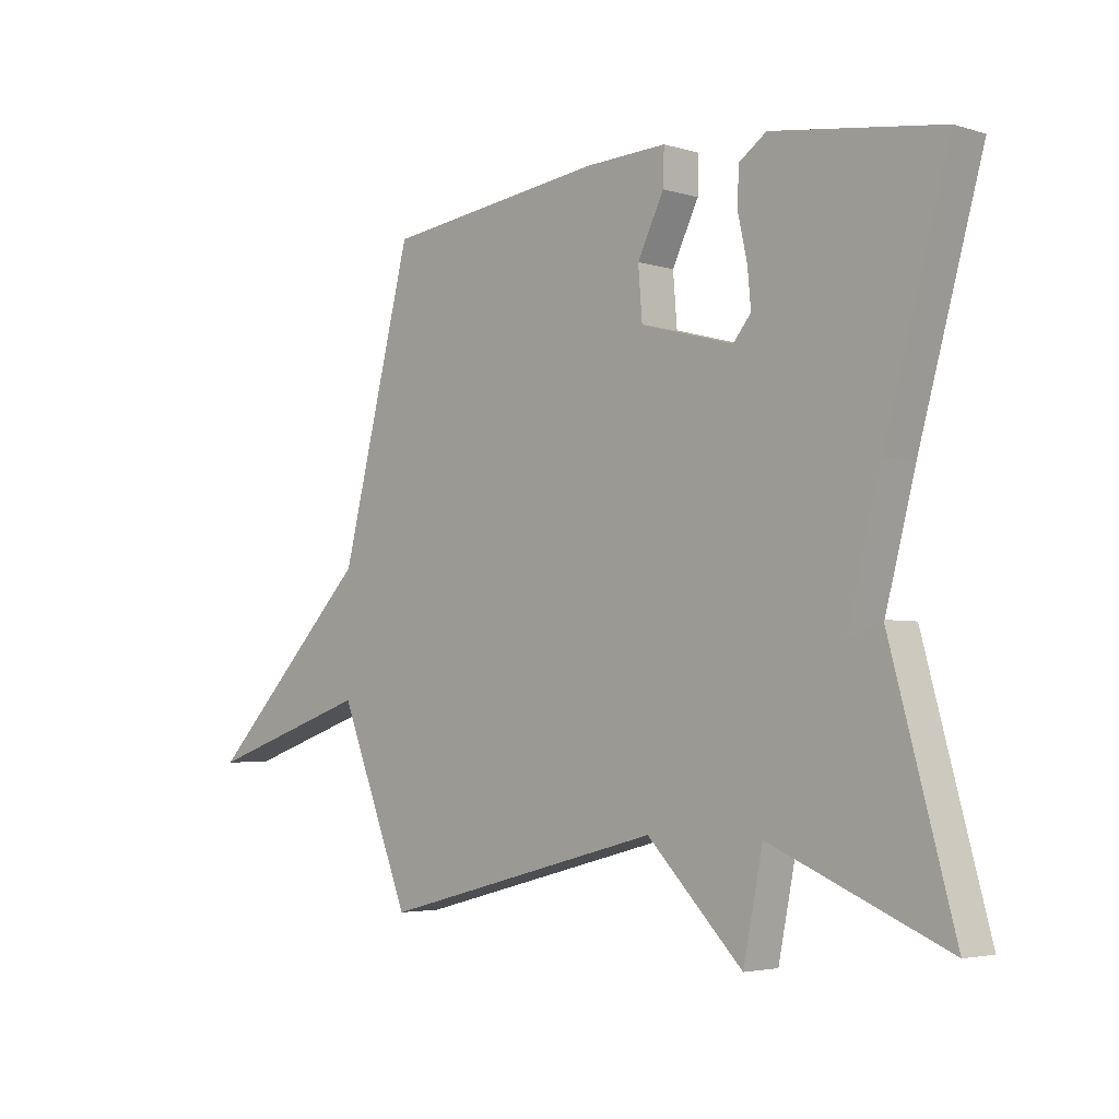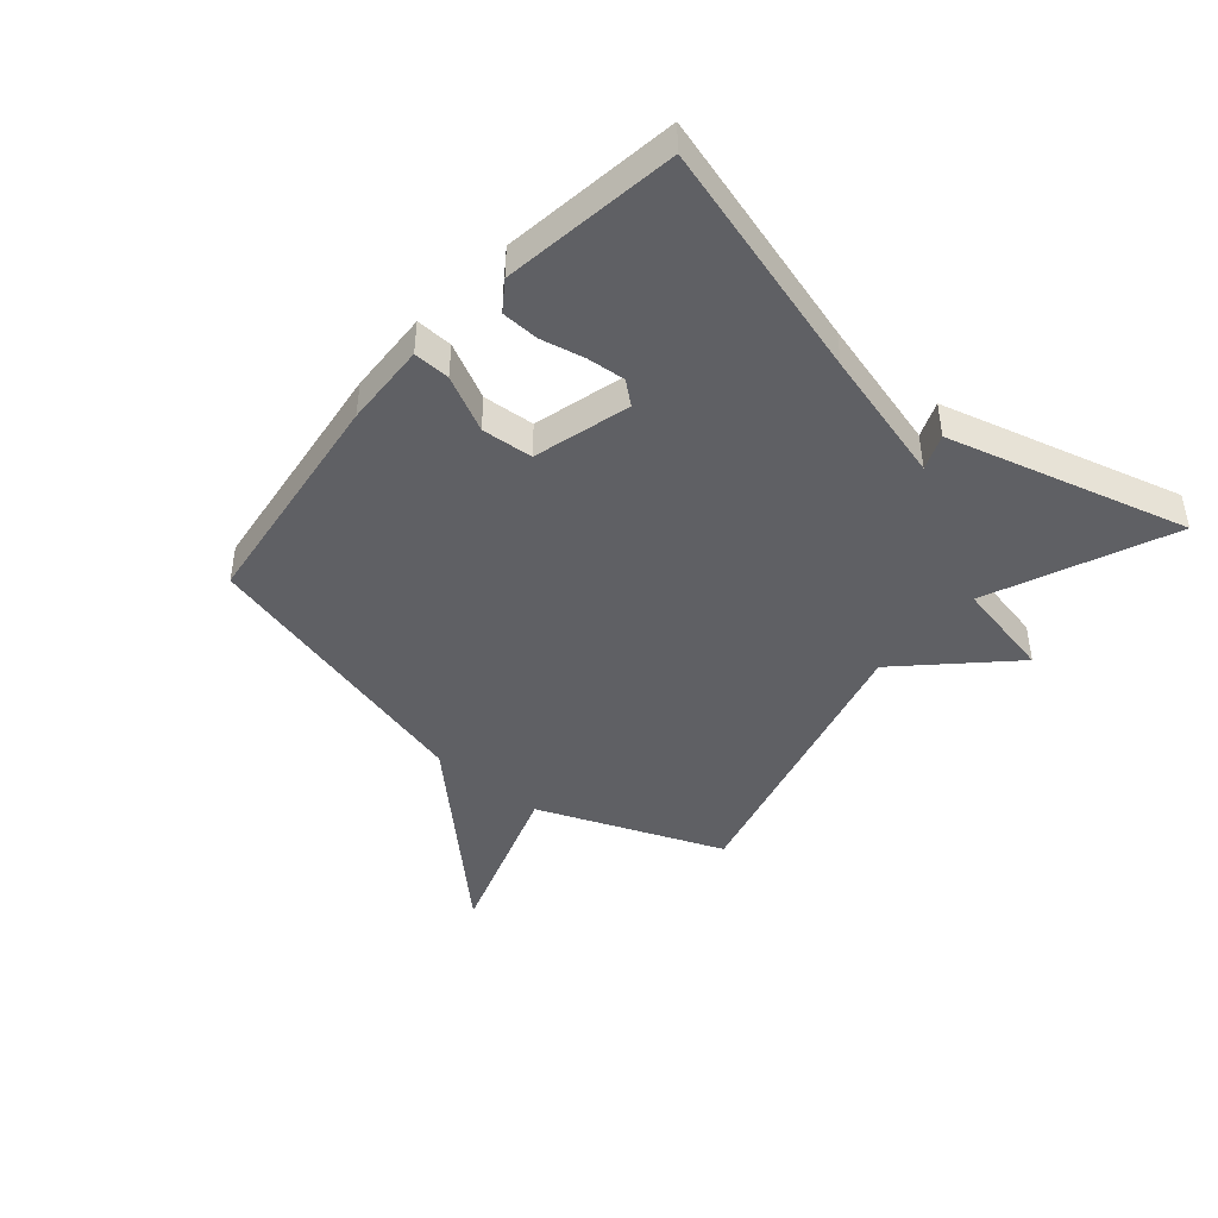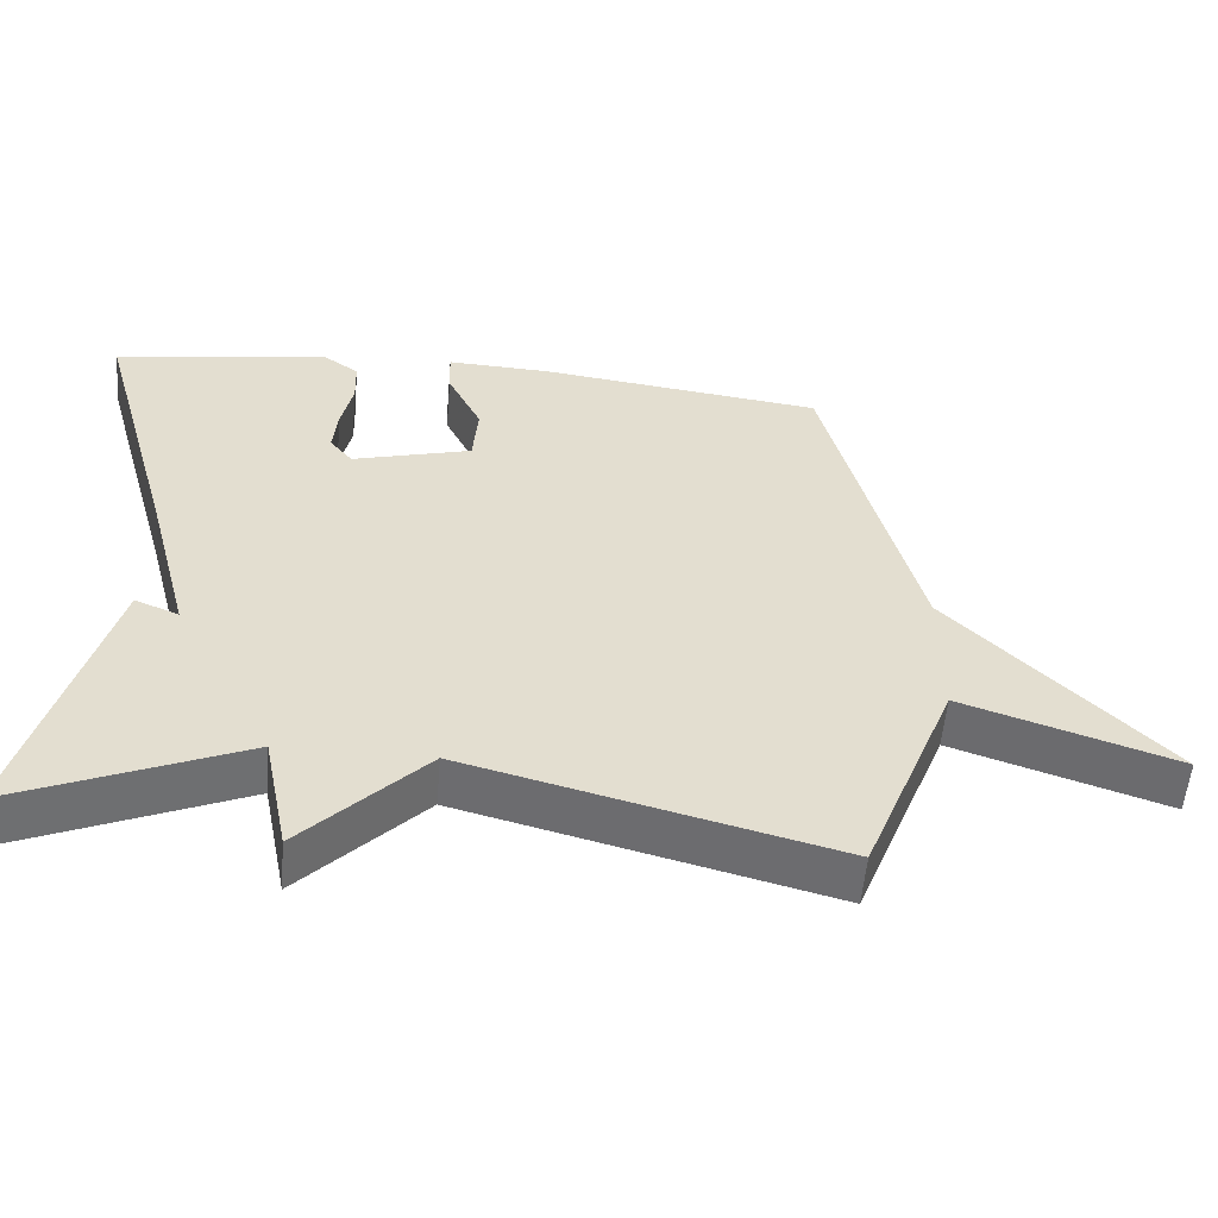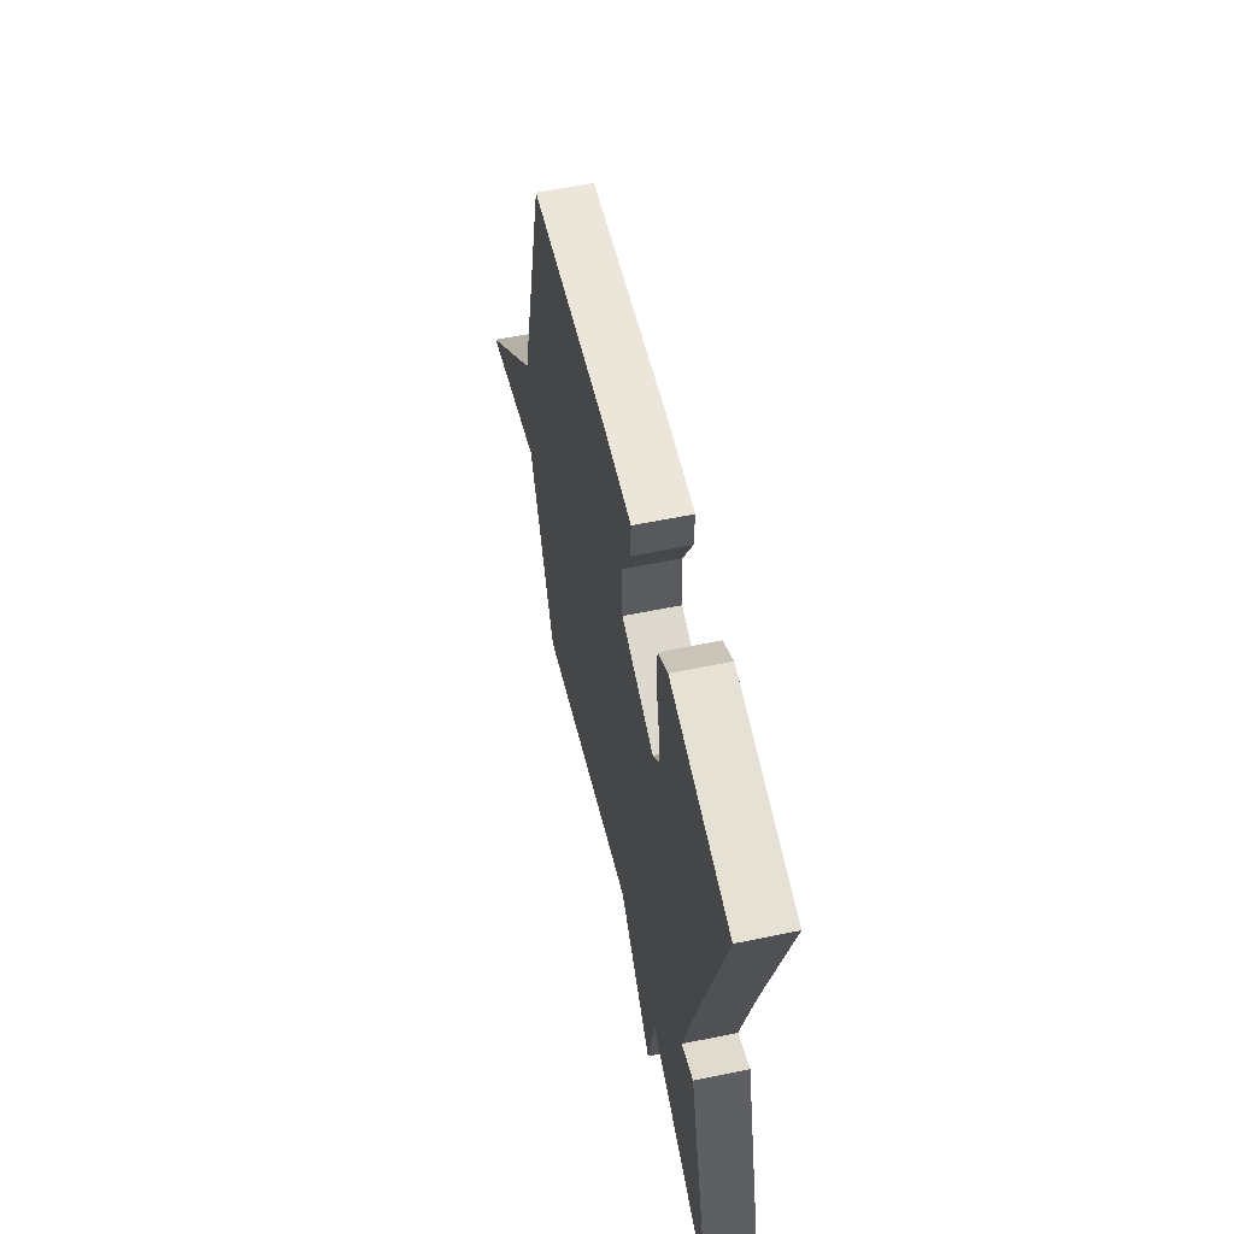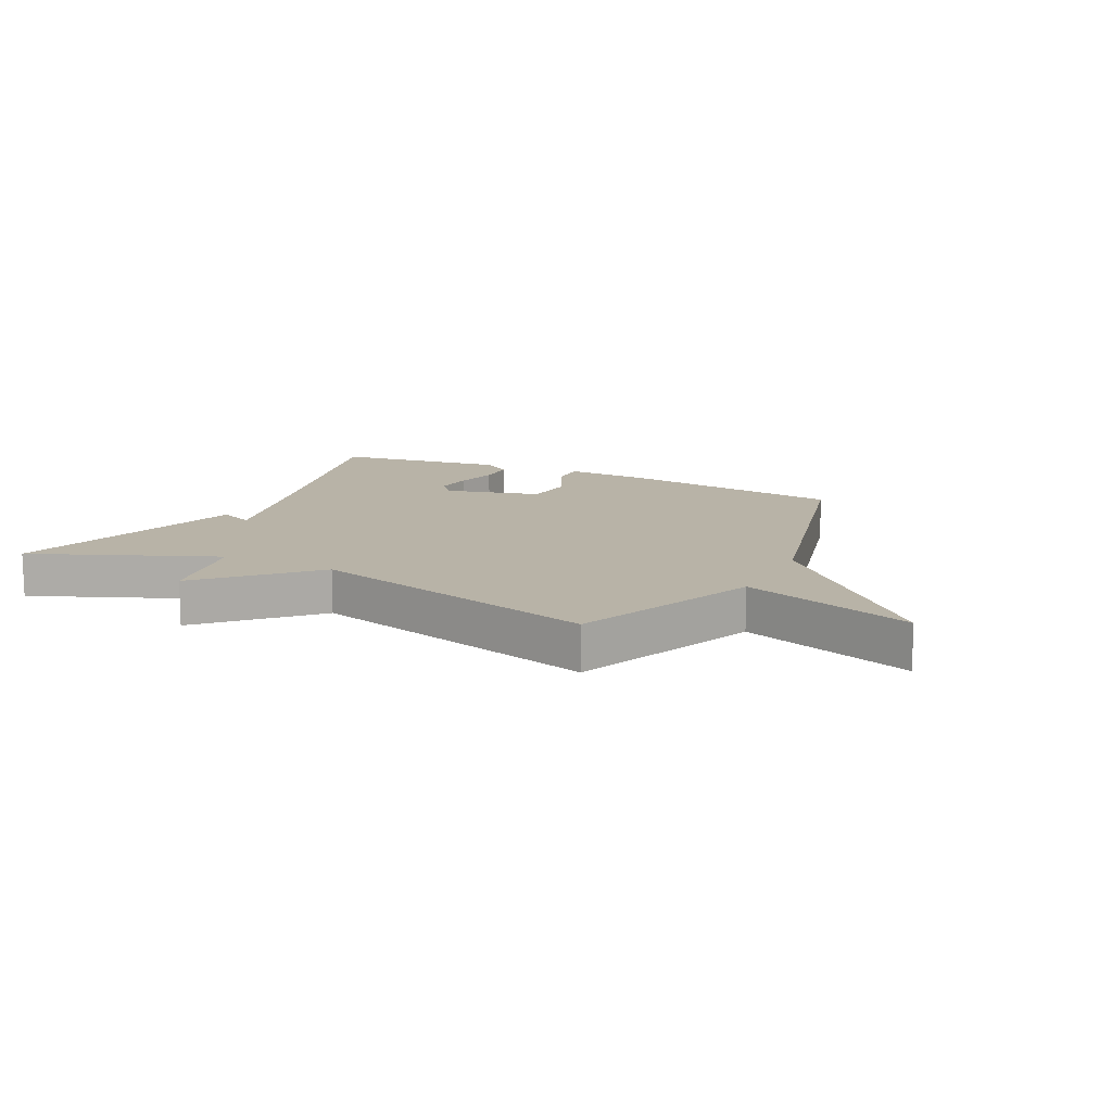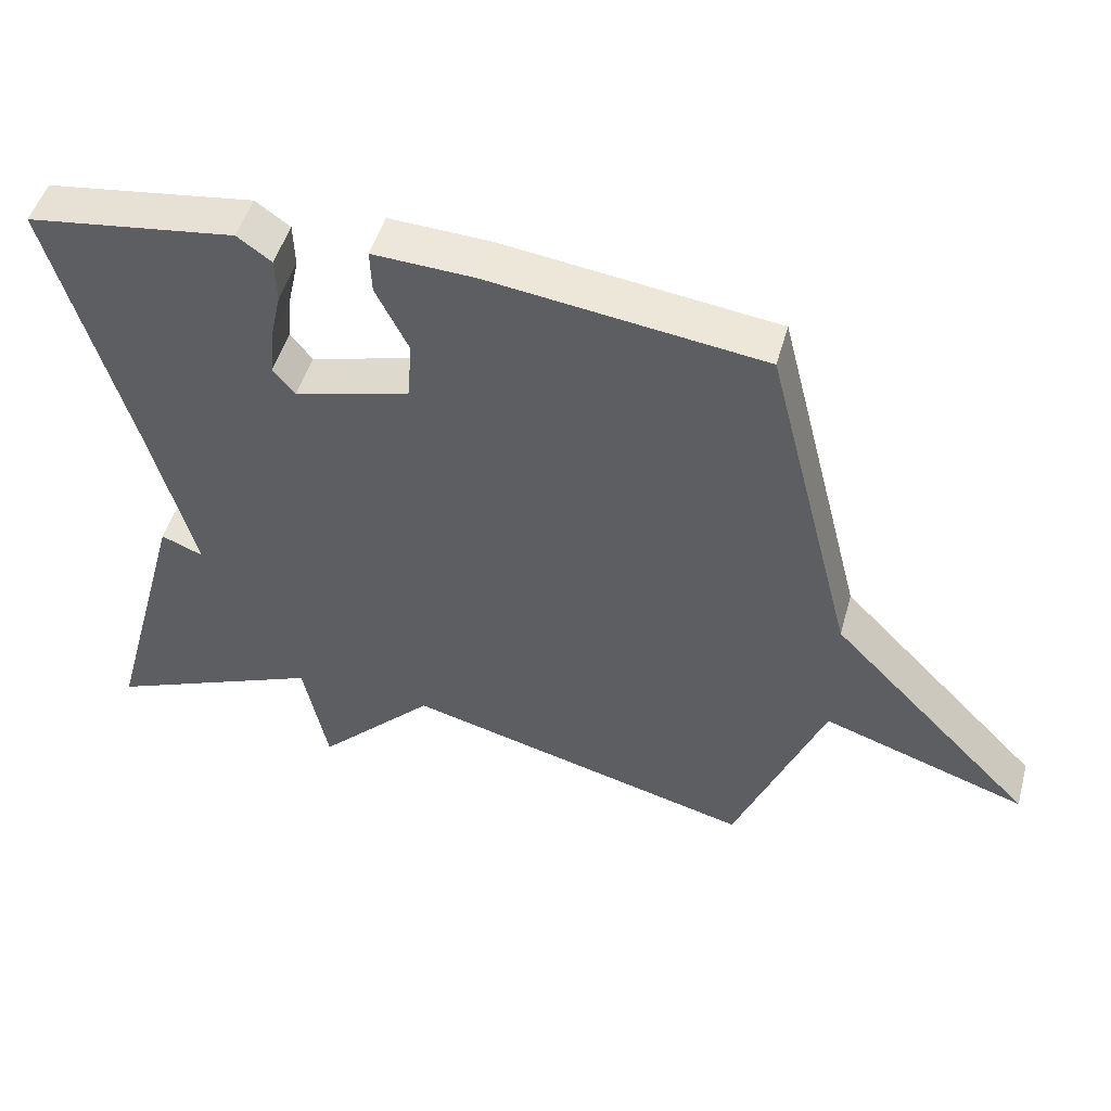
<metadata>
{"format":"obj","ext":"obj","renderer":"f3d","projection":"perspective","resolution":1024,"background":"white","views":[{"elev":-3.8,"azim":45.0,"up":"+Z"},{"elev":-43.8,"azim":49.4,"up":"+Y"},{"elev":-55.1,"azim":175.1,"up":"+Z"},{"elev":57.3,"azim":77.9,"up":"+Z"},{"elev":12.8,"azim":-153.4,"up":"+Y"},{"elev":49.3,"azim":-164.4,"up":"+Z"}]}
</metadata>
<code>
v -0.5 0.07 0.5
v -0.114 0.07 0.549
v 0.027 0.07 0.555
v 0.025 0.07 0.494
v -0.021 0.07 0.401
v -0.014 0.07 0.315
v 0.148 0.07 0.271
v 0.179 0.07 0.309
v 0.173 0.07 0.373
v 0.157 0.07 0.445
v 0.159 0.07 0.508
v 0.207 0.07 0.542
v 0.5 0.07 0.5
v 0.389 0.07 0.104
v 0.33 0.07 -0.12
v 0.389 0.07 -0.096
v 0.5 0.07 -0.5
v 0.194 0.07 -0.371
v 0.16 0.07 -0.54
v -0.006 0.07 -0.371
v -0.5 0.07 -0.5
v -0.625 0.07 -0.188
v -0.914 0.07 -0.285
v -0.625 0.07 0.012
v -0.5 0 0.5
v -0.114 0 0.549
v 0.027 0 0.555
v 0.025 0 0.494
v -0.021 0 0.401
v -0.014 0 0.315
v 0.148 0 0.271
v 0.179 0 0.309
v 0.173 0 0.373
v 0.157 0 0.445
v 0.159 0 0.508
v 0.207 0 0.542
v 0.5 0 0.5
v 0.389 0 0.104
v 0.33 0 -0.12
v 0.389 0 -0.096
v 0.5 0 -0.5
v 0.194 0 -0.371
v 0.16 0 -0.54
v -0.006 0 -0.371
v -0.5 0 -0.5
v -0.625 0 -0.188
v -0.914 0 -0.285
v -0.625 0 0.012
f 22 23 24
f 24 1 2
f 22 24 2
f 21 22 2
f 20 21 2
f 18 19 20 2
f 15 16 17 18
f 14 15 18
f 12 13 14
f 11 12 14
f 10 11 14
f 9 10 14
f 8 9 14
f 7 8 14 18
f 6 7 18
f 2 3 4 5
f 2 5 6
f 2 6 18
f 48 47 46
f 26 25 48
f 26 48 46
f 26 46 45
f 26 45 44
f 26 44 43 42
f 42 41 40 39
f 42 39 38
f 38 37 36
f 38 36 35
f 38 35 34
f 38 34 33
f 38 33 32
f 42 38 32 31
f 42 31 30
f 29 28 27 26
f 30 29 26
f 42 30 26
f 1 25 26 2
f 2 26 27 3
f 3 27 28 4
f 4 28 29 5
f 5 29 30 6
f 6 30 31 7
f 7 31 32 8
f 8 32 33 9
f 9 33 34 10
f 10 34 35 11
f 11 35 36 12
f 12 36 37 13
f 13 37 38 14
f 14 38 39 15
f 15 39 40 16
f 16 40 41 17
f 17 41 42 18
f 18 42 43 19
f 19 43 44 20
f 20 44 45 21
f 21 45 46 22
f 22 46 47 23
f 23 47 48 24
f 24 48 25 1

</code>
